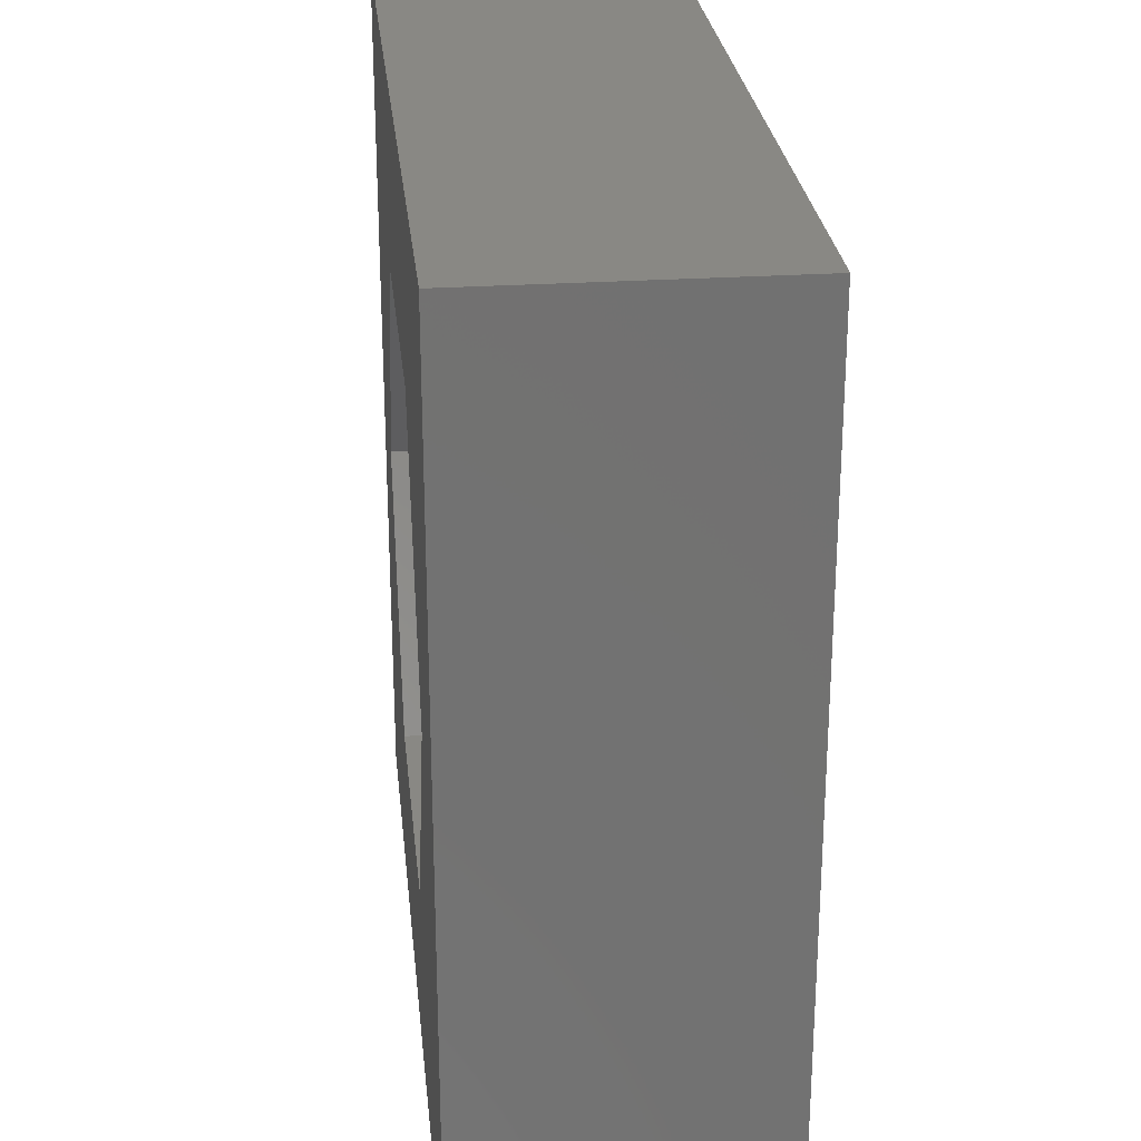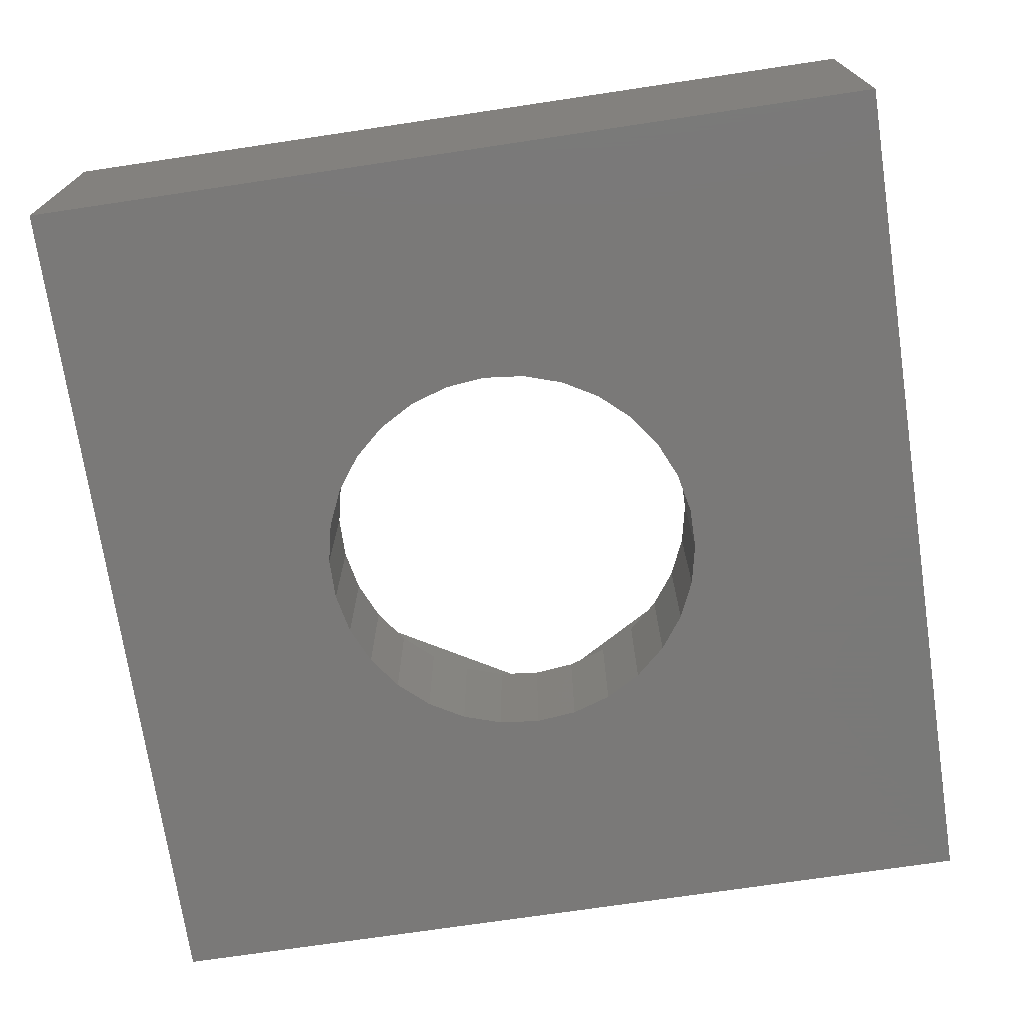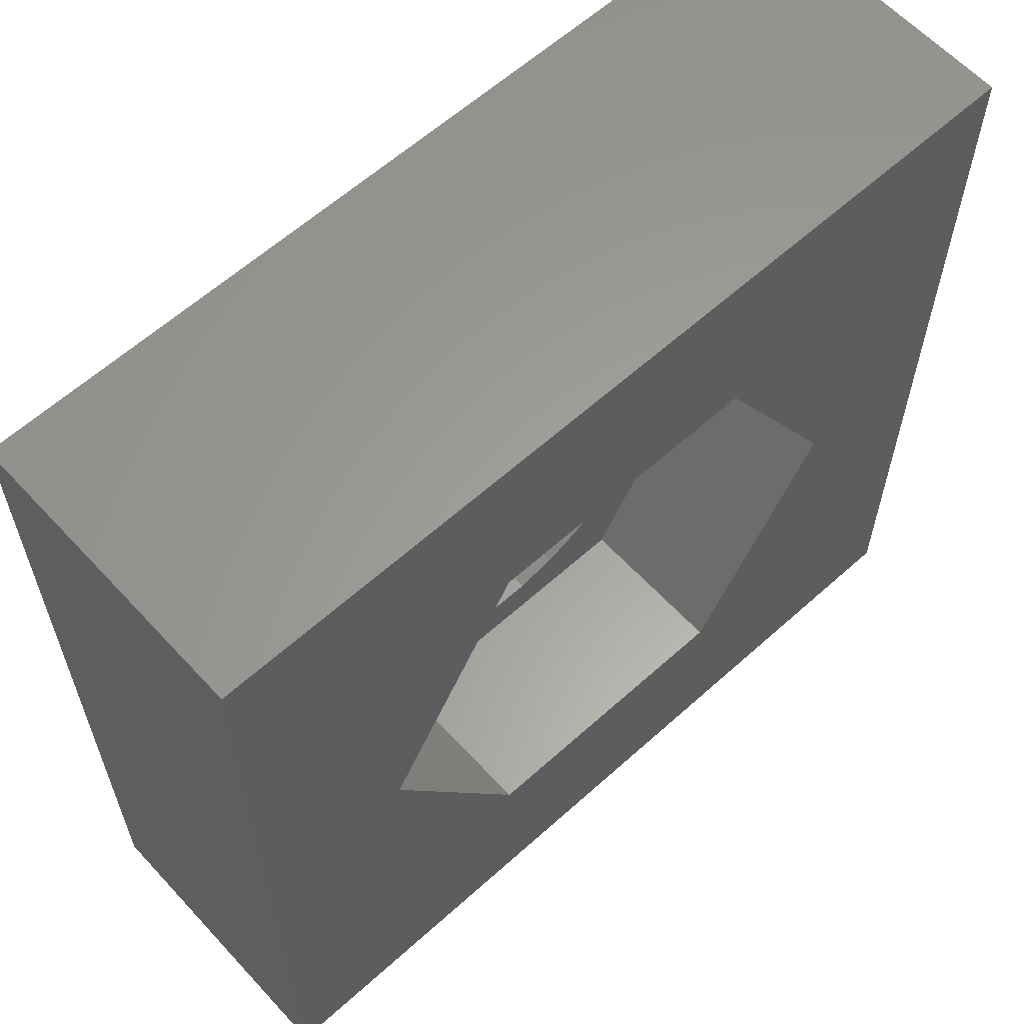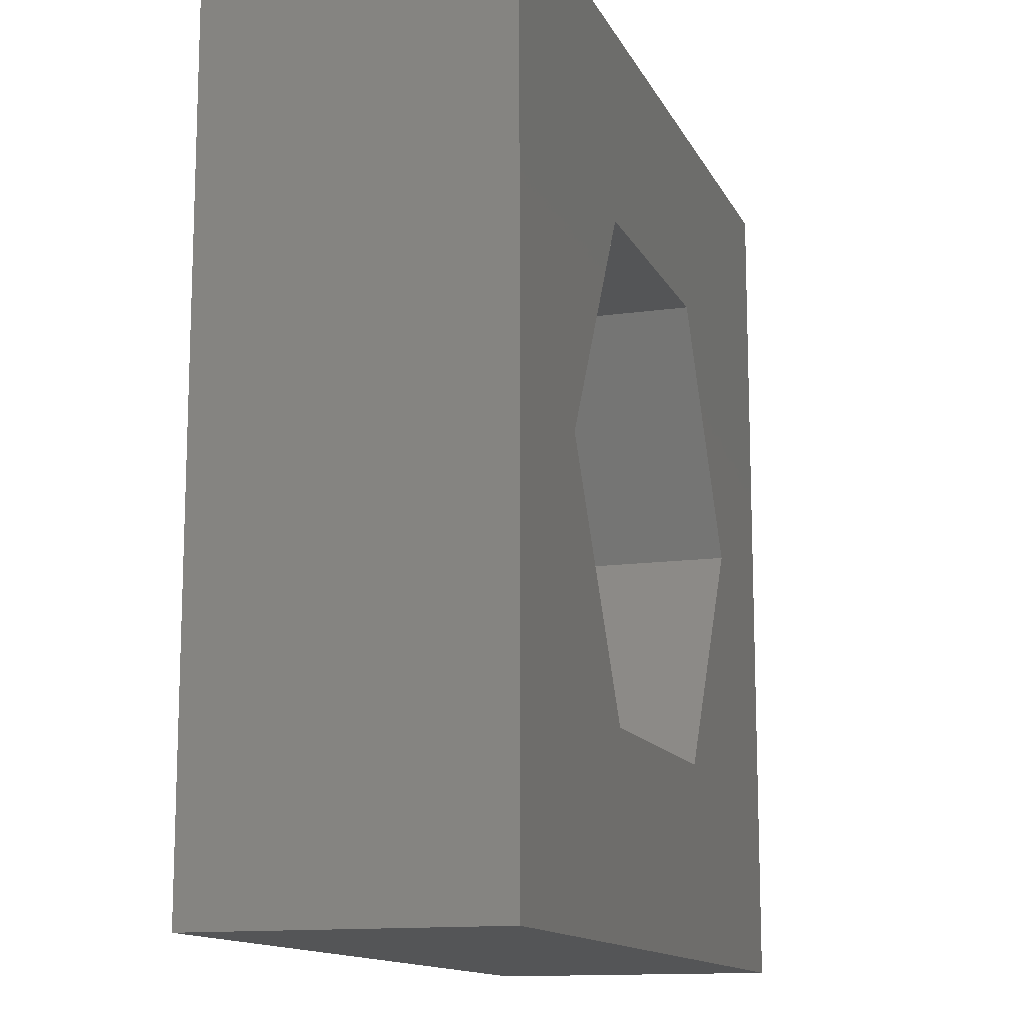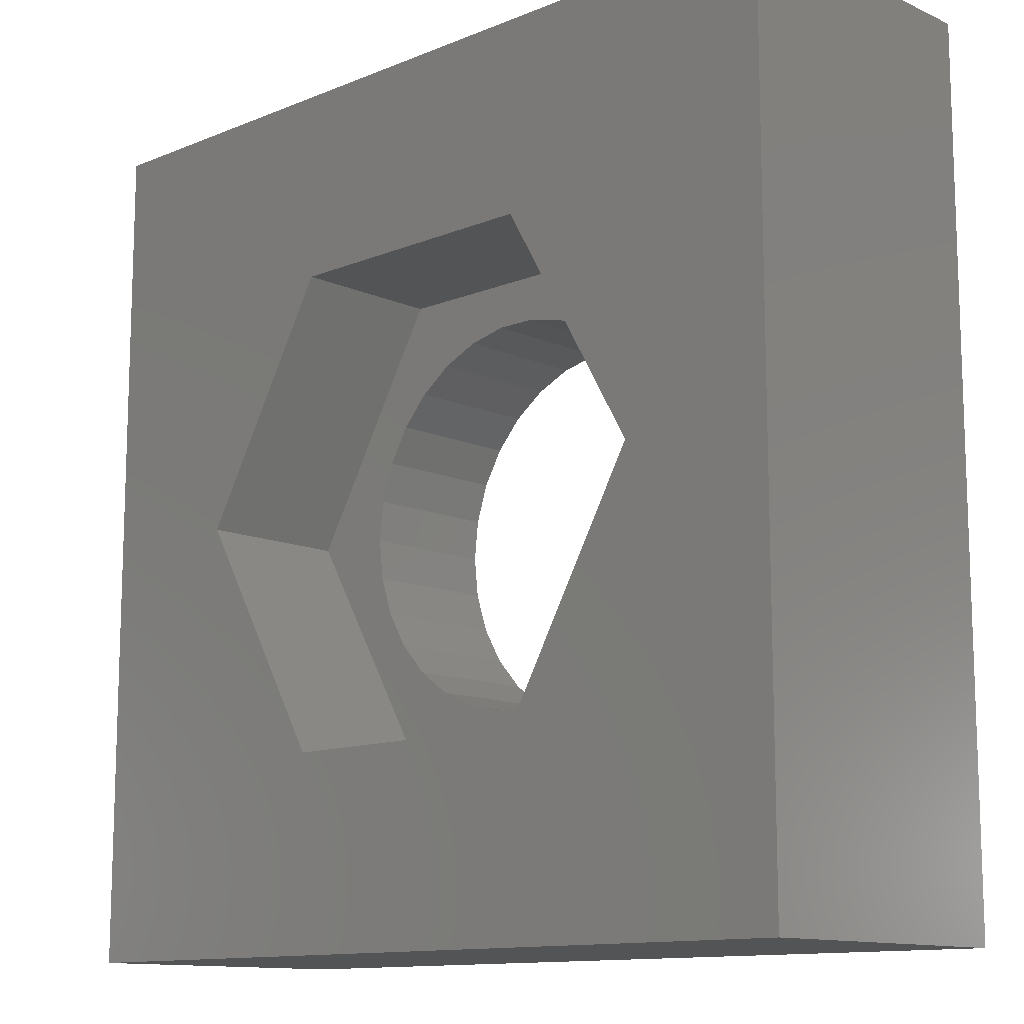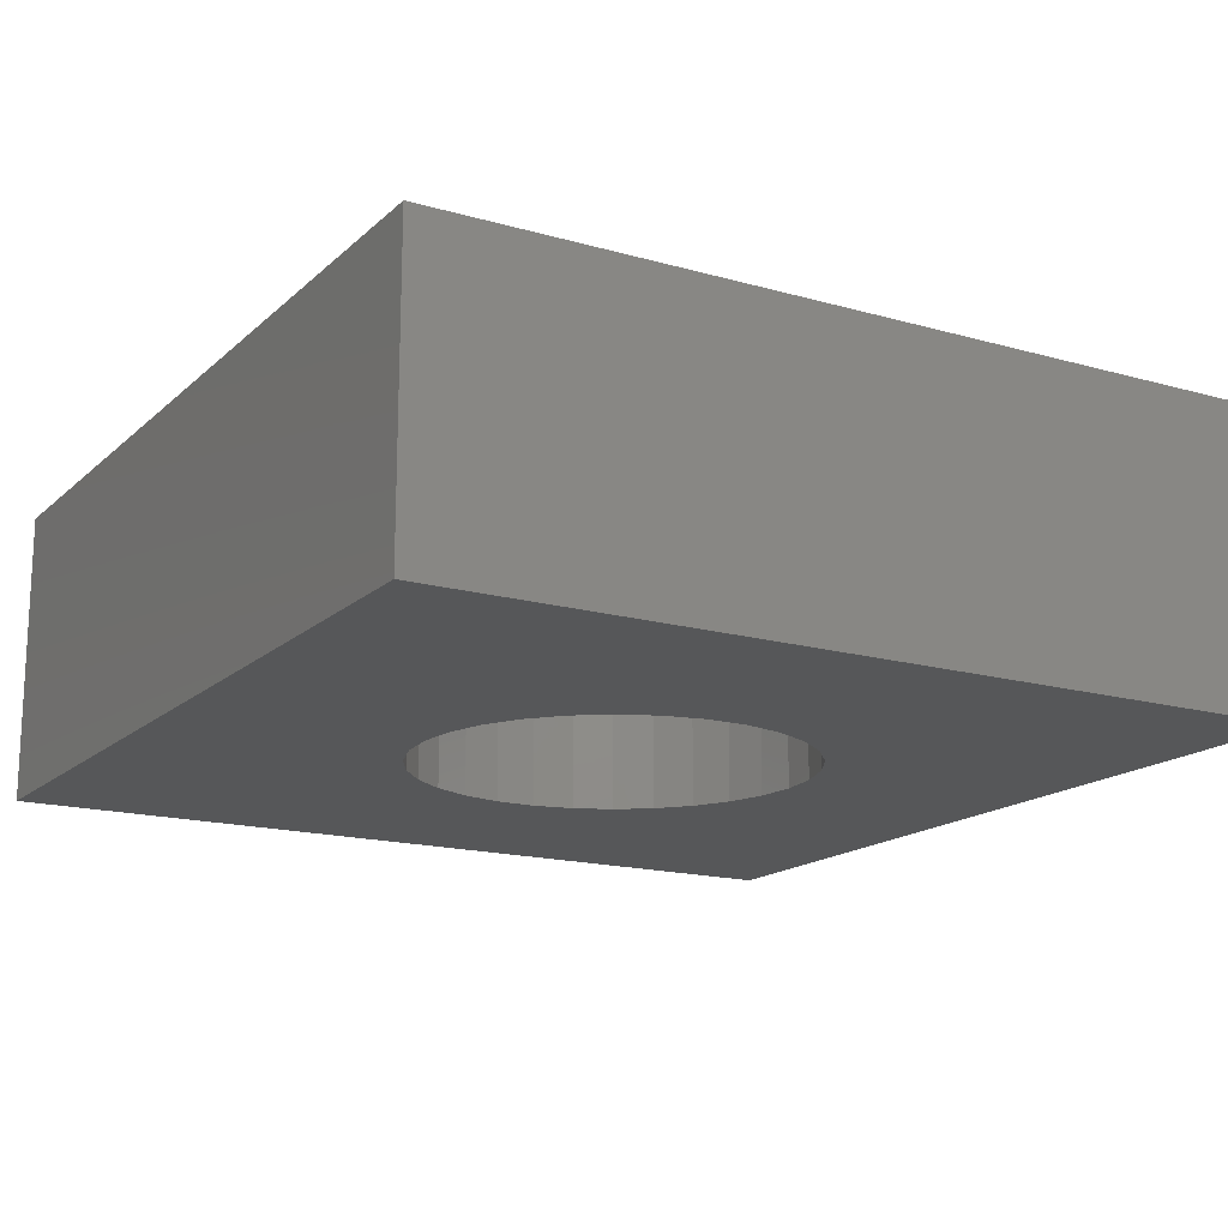
<metadata>
{"format":"stl","ext":"stl","renderer":"f3d","projection":"perspective","resolution":1024,"background":"white","views":[{"elev":26.4,"azim":84.1,"up":"+Y"},{"elev":-72.3,"azim":-81.5,"up":"+Z"},{"elev":61.1,"azim":-42.5,"up":"+Y"},{"elev":-13.1,"azim":-72.0,"up":"+Y"},{"elev":-12.3,"azim":43.7,"up":"+Y"},{"elev":-16.3,"azim":-30.2,"up":"+Z"}]}
</metadata>
<code>
# stl→obj: 80 verts, 160 faces
v -2.4 -4.157 2.55
v -4.8 0 -0.1
v -4.8 -3.245e-16 2.55
v -2.4 -4.157 -0.1
v 2.4 -4.157 -0.1
v 4.8 -3.245e-16 2.55
v 4.8 0 -0.1
v 2.4 -4.157 2.55
v 2.4 4.157 2.55
v 2.4 4.157 -0.1
v 3.326 0.7069 -0.1
v 3.4 0 -0.1
v 3.106 1.383 -0.1
v 2.751 1.998 -0.1
v 2.275 2.527 -0.1
v 1.7 2.944 -0.1
v 1.051 3.234 -0.1
v 0.3554 3.381 -0.1
v -0.3554 3.381 -0.1
v -2.4 4.157 -0.1
v -1.051 3.234 -0.1
v -1.7 2.944 -0.1
v -2.275 2.527 -0.1
v -2.751 1.998 -0.1
v -3.106 1.383 -0.1
v -3.326 0.7069 -0.1
v -3.4 0 -0.1
v 3.326 -0.7069 -0.1
v 3.106 -1.383 -0.1
v 2.751 -1.998 -0.1
v 2.275 -2.527 -0.1
v 1.7 -2.944 -0.1
v 1.051 -3.234 -0.1
v 0.3554 -3.381 -0.1
v -0.3554 -3.381 -0.1
v -1.051 -3.234 -0.1
v -1.7 -2.944 -0.1
v -2.275 -2.527 -0.1
v -2.751 -1.998 -0.1
v -3.106 -1.383 -0.1
v -3.326 -0.7069 -0.1
v -2.4 4.157 2.55
v -3.326 0.7069 -2.55
v -3.4 0 -2.55
v 3.4 0 -2.55
v 3.326 0.7069 -2.55
v -0.3554 3.381 -2.55
v 0.3554 3.381 -2.55
v -3.106 1.383 -2.55
v 1.7 2.944 -2.55
v 2.275 2.527 -2.55
v 1.051 3.234 -2.55
v -3.106 -1.383 -2.55
v -2.751 -1.998 -2.55
v -2.751 1.998 -2.55
v -1.051 3.234 -2.55
v -2.275 2.527 -2.55
v -1.7 2.944 -2.55
v 3.106 1.383 -2.55
v 2.751 1.998 -2.55
v -3.326 -0.7069 -2.55
v -0.3554 -3.381 -2.55
v -1.051 -3.234 -2.55
v -1.7 -2.944 -2.55
v -2.275 -2.527 -2.55
v 1.7 -2.944 -2.55
v 1.051 -3.234 -2.55
v 3.106 -1.383 -2.55
v 3.326 -0.7069 -2.55
v 0.3554 -3.381 -2.55
v 2.275 -2.527 -2.55
v 2.751 -1.998 -2.55
v 7.5 7.5 2.55
v 7.5 -7.5 2.55
v -7.5 7.5 2.55
v -7.5 -7.5 2.55
v 7.5 7.5 -2.55
v 7.5 -7.5 -2.55
v -7.5 -7.5 -2.55
v -7.5 7.5 -2.55
f 1 2 3
f 2 1 4
f 5 6 7
f 6 5 8
f 5 1 8
f 1 5 4
f 7 9 10
f 9 7 6
f 7 11 12
f 7 13 11
f 7 14 13
f 10 14 7
f 10 15 14
f 10 16 15
f 10 17 16
f 10 18 17
f 10 19 18
f 20 19 10
f 19 20 21
f 20 22 21
f 20 23 22
f 20 24 23
f 20 25 24
f 2 25 20
f 26 2 27
f 25 2 26
f 28 7 12
f 29 7 28
f 30 7 29
f 30 5 7
f 31 5 30
f 32 5 31
f 33 5 32
f 34 5 33
f 35 5 34
f 4 35 36
f 35 4 5
f 37 4 36
f 38 4 37
f 39 4 38
f 40 4 39
f 2 40 41
f 40 2 4
f 2 41 27
f 42 2 20
f 2 42 3
f 20 9 42
f 9 20 10
f 27 43 26
f 43 27 44
f 45 11 46
f 11 45 12
f 47 18 19
f 18 47 48
f 26 49 25
f 49 26 43
f 50 15 16
f 15 50 51
f 48 17 18
f 17 48 52
f 39 53 40
f 53 39 54
f 25 55 24
f 55 25 49
f 56 19 21
f 19 56 47
f 57 22 23
f 22 57 58
f 59 14 60
f 14 59 13
f 60 15 51
f 15 60 14
f 46 13 59
f 13 46 11
f 52 16 17
f 16 52 50
f 41 44 27
f 44 41 61
f 62 36 35
f 36 62 63
f 24 57 23
f 57 24 55
f 58 21 22
f 21 58 56
f 64 38 37
f 38 64 65
f 38 54 39
f 54 38 65
f 40 61 41
f 61 40 53
f 66 33 32
f 33 66 67
f 68 28 69
f 28 68 29
f 63 37 36
f 37 63 64
f 70 35 34
f 35 70 62
f 67 34 33
f 34 67 70
f 71 32 31
f 32 71 66
f 71 30 72
f 30 71 31
f 72 29 68
f 29 72 30
f 69 12 45
f 12 69 28
f 73 6 74
f 73 9 6
f 73 42 9
f 42 75 3
f 75 42 73
f 8 74 6
f 1 74 8
f 1 76 74
f 3 76 1
f 76 3 75
f 74 77 73
f 77 74 78
f 78 45 77
f 78 69 45
f 78 68 69
f 78 72 68
f 78 71 72
f 78 66 71
f 78 67 66
f 78 70 67
f 78 62 70
f 79 62 78
f 62 79 63
f 61 79 44
f 53 79 61
f 54 79 53
f 65 79 54
f 64 79 65
f 63 79 64
f 46 77 45
f 59 77 46
f 60 77 59
f 51 77 60
f 50 77 51
f 52 77 50
f 48 77 52
f 47 77 48
f 80 47 56
f 80 56 58
f 80 44 79
f 44 80 43
f 47 80 77
f 57 80 58
f 55 80 57
f 49 80 55
f 43 80 49
f 79 75 80
f 75 79 76
f 79 74 76
f 74 79 78
f 77 75 73
f 75 77 80

</code>
